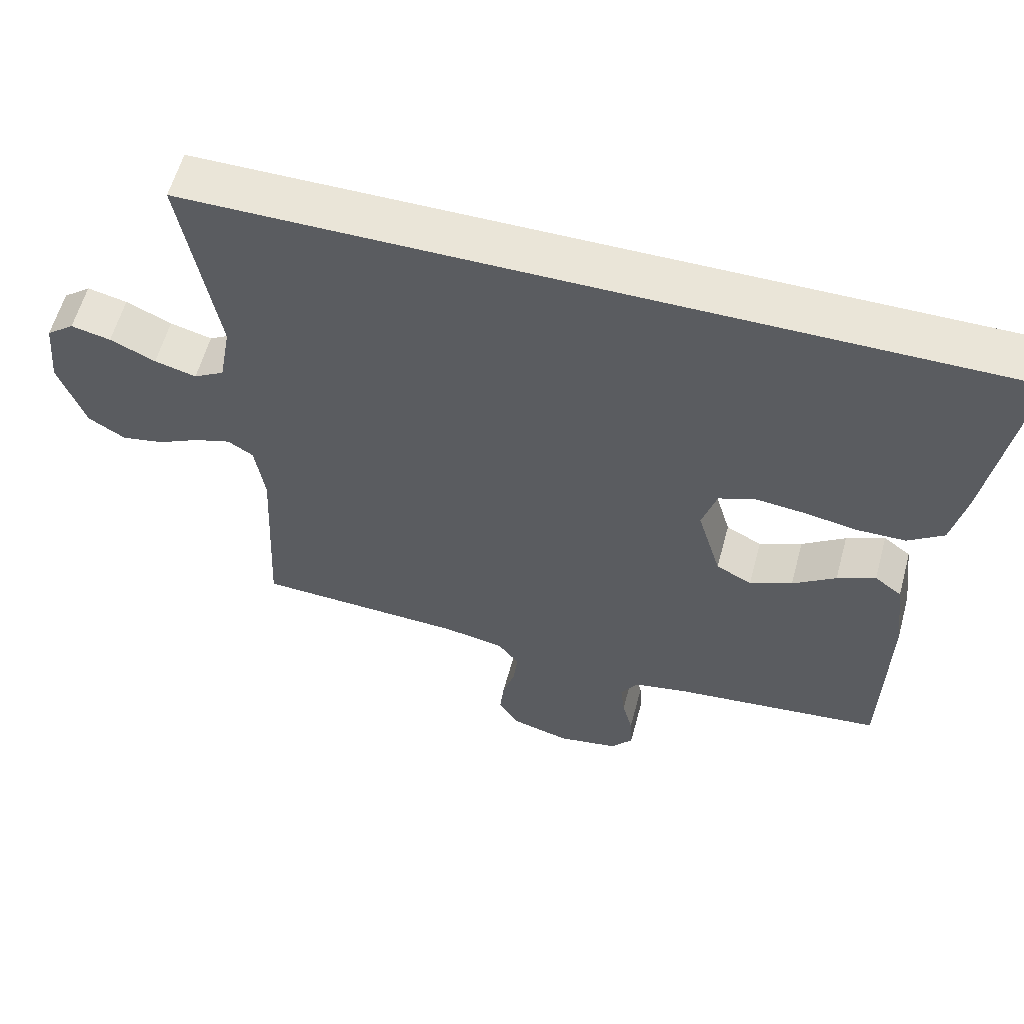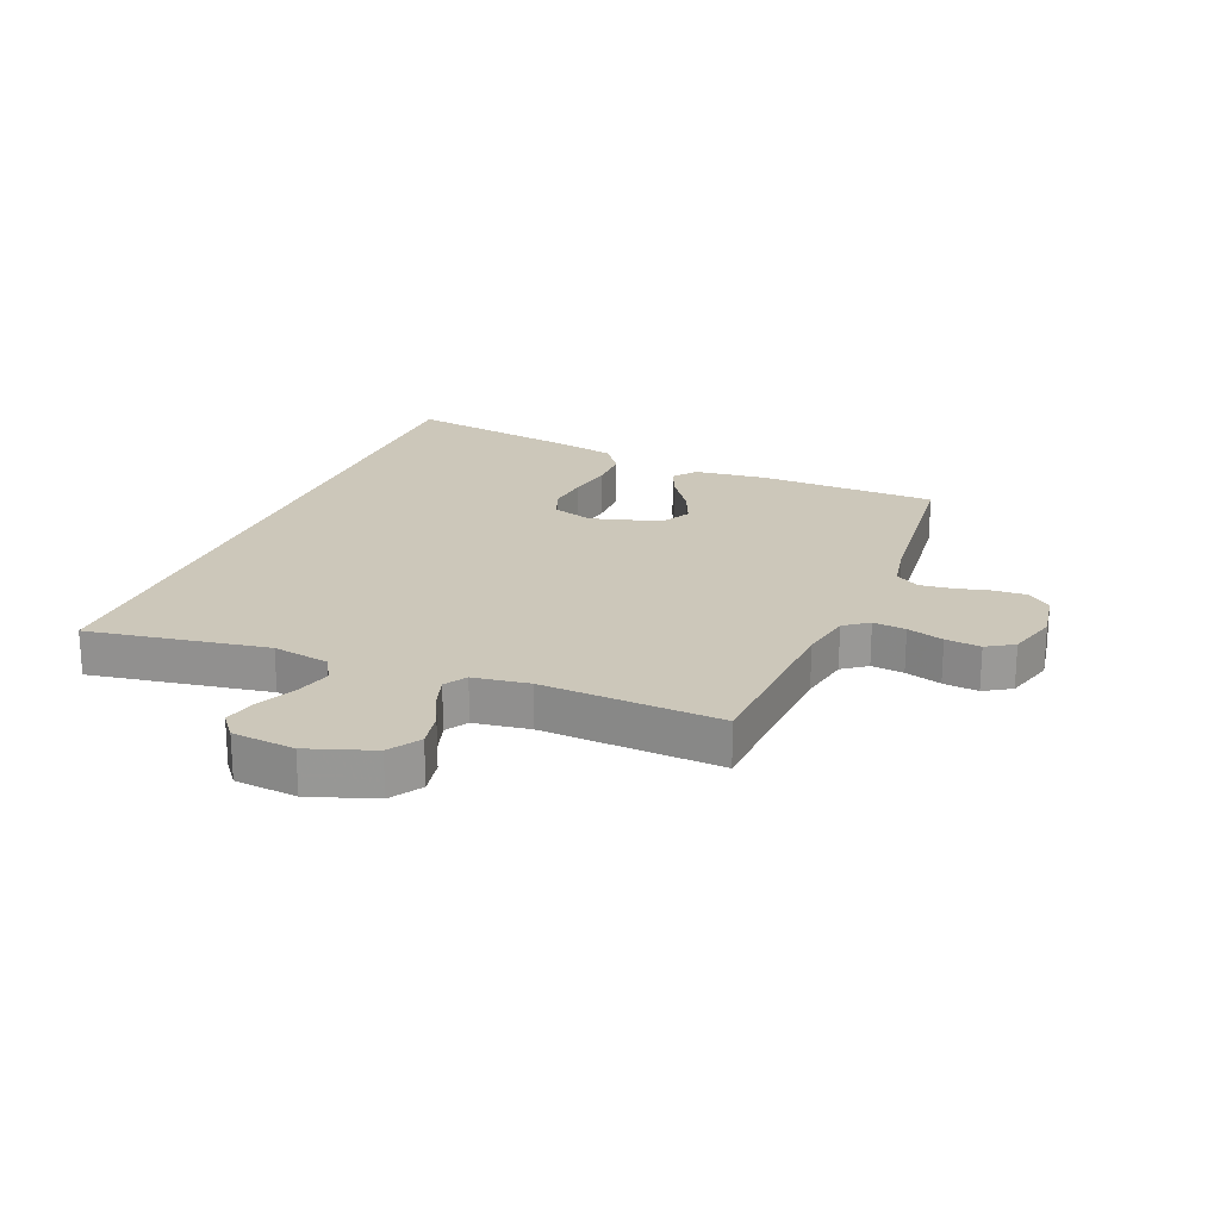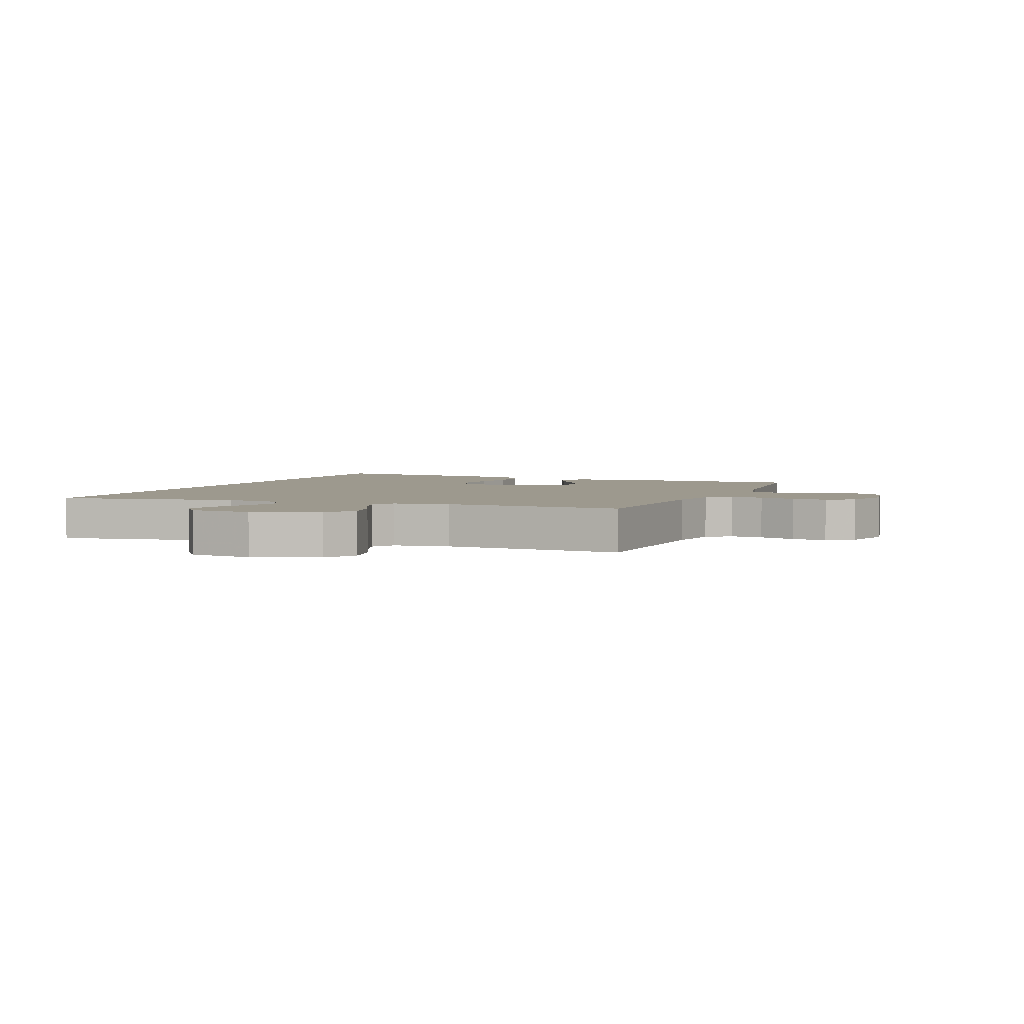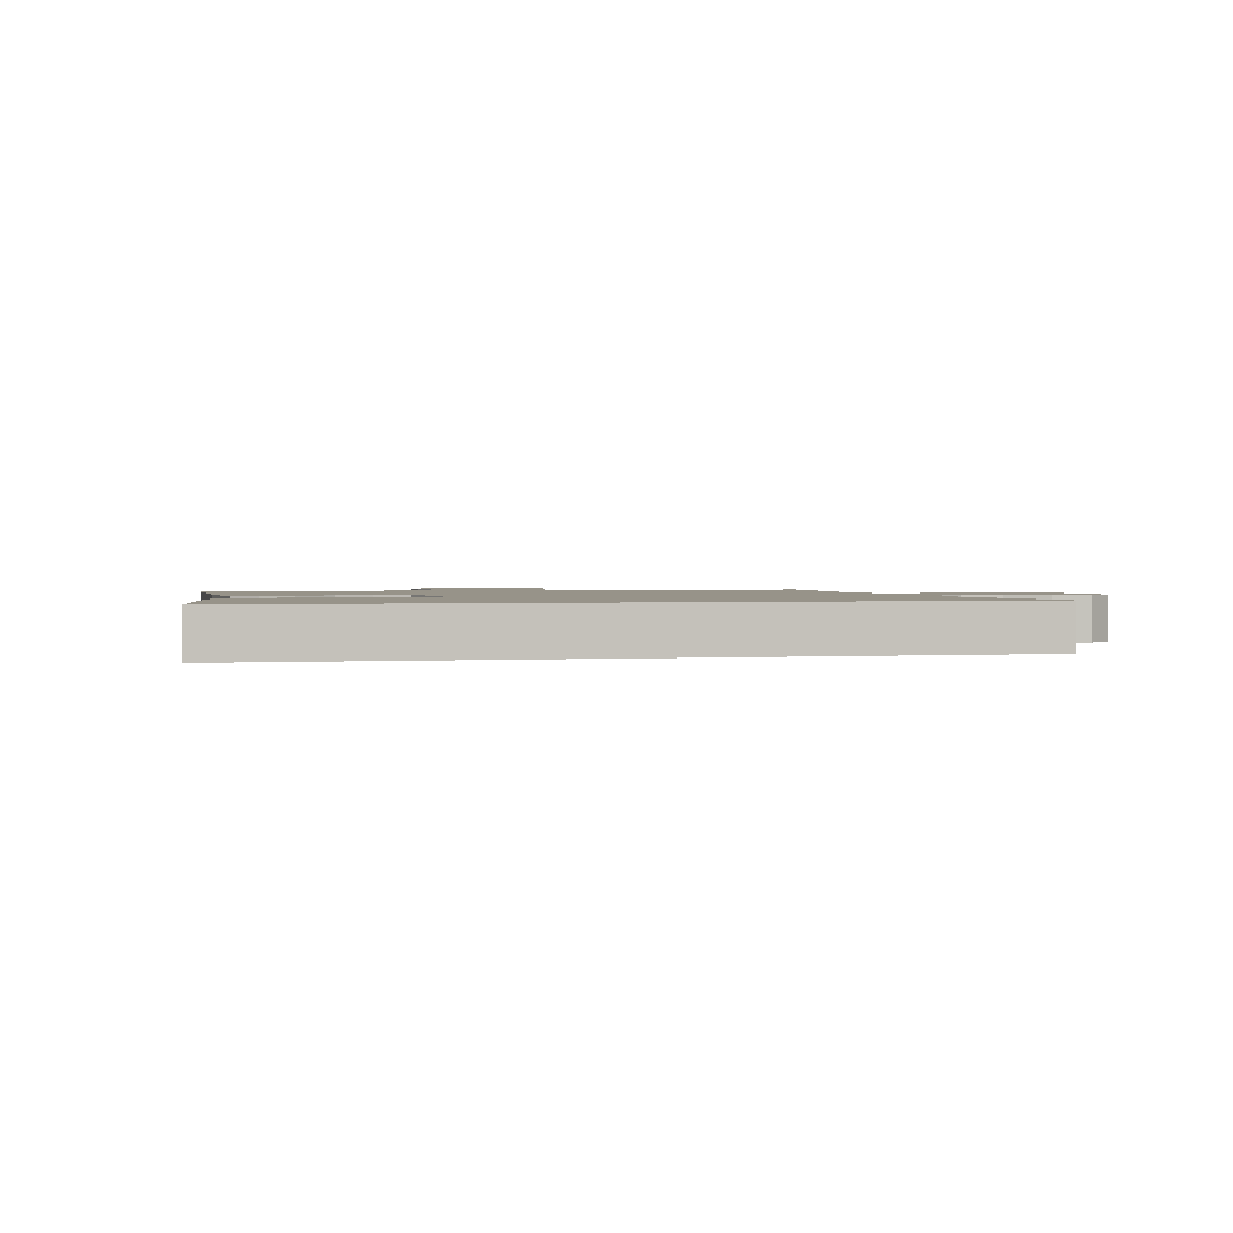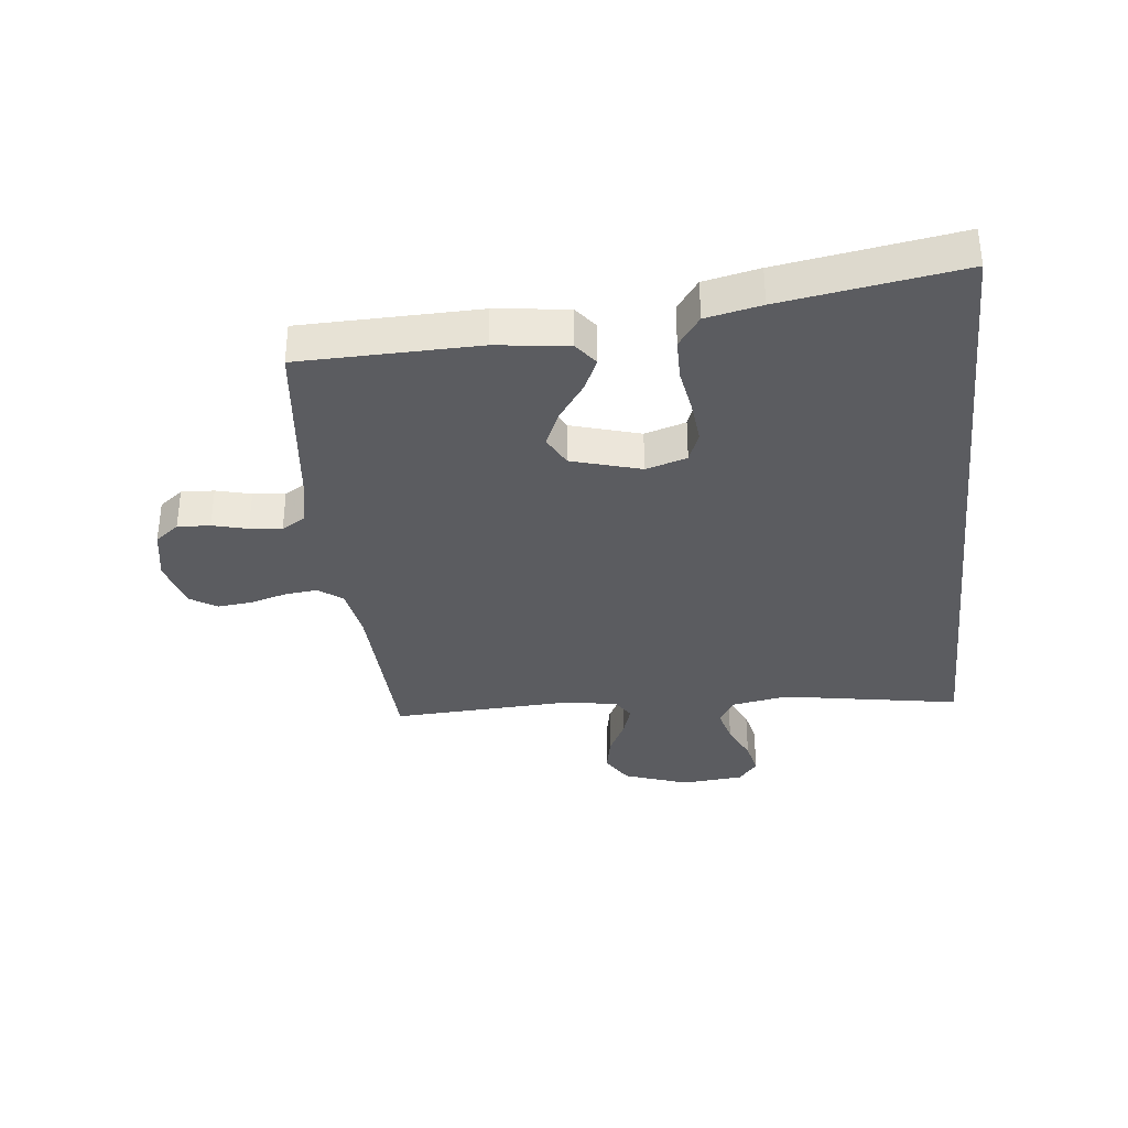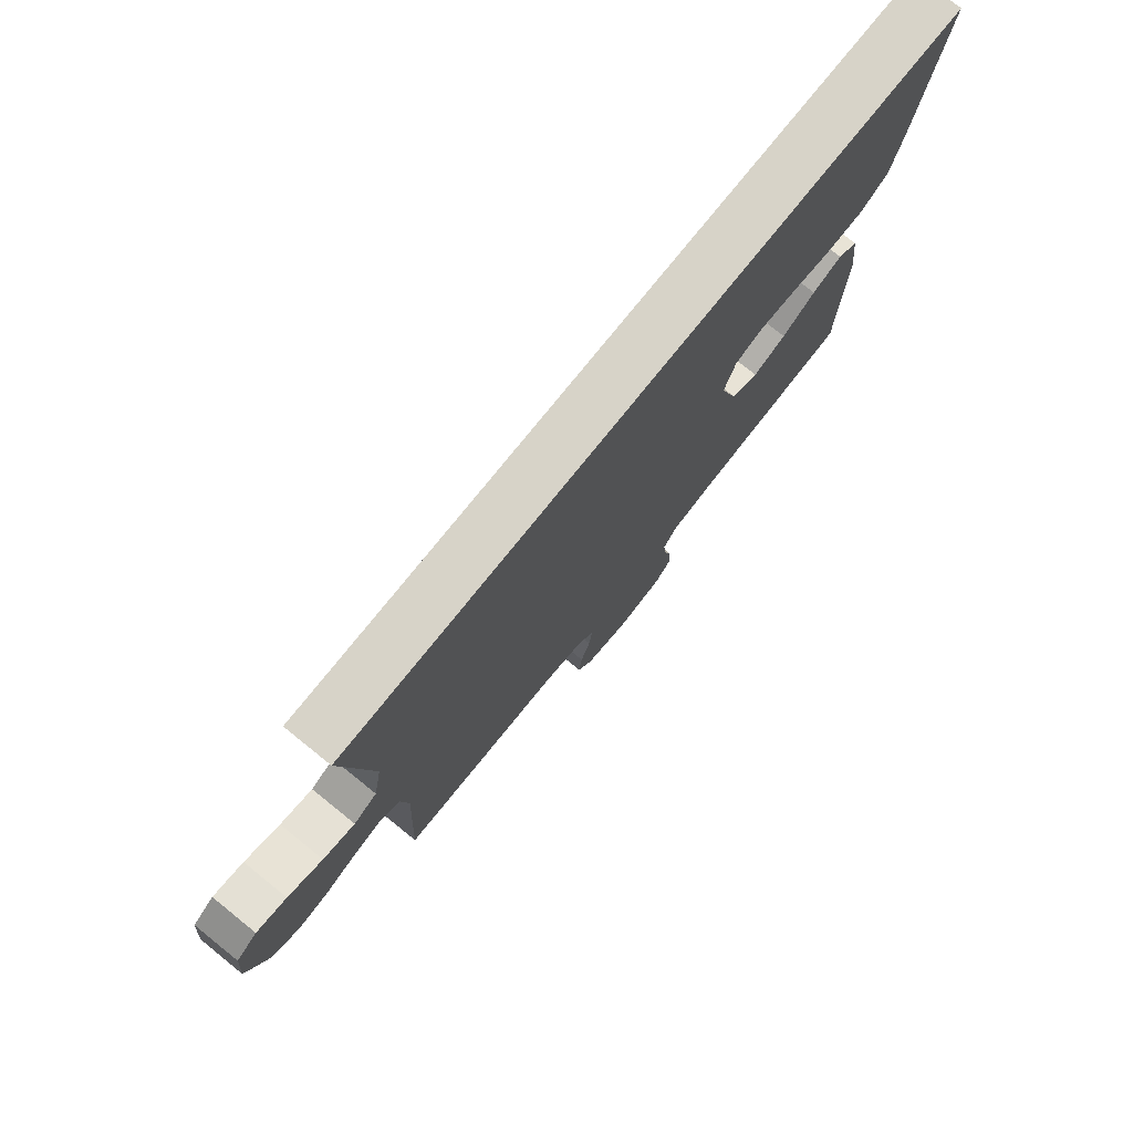
<metadata>
{"format":"obj","ext":"obj","renderer":"f3d","projection":"perspective","resolution":1024,"background":"white","views":[{"elev":58.7,"azim":-164.9,"up":"+Z"},{"elev":21.4,"azim":112.4,"up":"+Y"},{"elev":3.4,"azim":112.0,"up":"+Y"},{"elev":1.5,"azim":-14.0,"up":"+Y"},{"elev":-35.0,"azim":-83.8,"up":"+Y"},{"elev":76.9,"azim":128.8,"up":"+Z"}]}
</metadata>
<code>
v -0.598 0.07 0.5
v 0.559 0.07 0.5
v 0.508 0.07 0.2
v 0.525 0.07 0.104
v 0.569 0.07 0.078
v 0.629 0.07 0.094
v 0.694 0.07 0.124
v 0.751 0.07 0.137
v 0.791 0.07 0.105
v 0.801 0.07 0
v 0.763 0.07 -0.109
v 0.71 0.07 -0.142
v 0.649 0.07 -0.13
v 0.589 0.07 -0.1
v 0.536 0.07 -0.083
v 0.499 0.07 -0.106
v 0.485 0.07 -0.2
v 0.5 0.07 -0.5
v 0.2 0.07 -0.514
v 0.113 0.07 -0.53
v 0.083 0.07 -0.57
v 0.089 0.07 -0.625
v 0.107 0.07 -0.686
v 0.113 0.07 -0.745
v 0.085 0.07 -0.79
v 0 0.07 -0.814
v -0.088 0.07 -0.798
v -0.119 0.07 -0.758
v -0.116 0.07 -0.703
v -0.101 0.07 -0.644
v -0.095 0.07 -0.59
v -0.12 0.07 -0.55
v -0.2 0.07 -0.534
v -0.5 0.07 -0.5
v -0.506 0.07 -0.2
v -0.491 0.07 -0.078
v -0.452 0.07 -0.048
v -0.397 0.07 -0.073
v -0.335 0.07 -0.117
v -0.274 0.07 -0.144
v -0.223 0.07 -0.117
v -0.189 0.07 0
v -0.21 0.07 0.069
v -0.262 0.07 0.089
v -0.333 0.07 0.082
v -0.409 0.07 0.069
v -0.479 0.07 0.07
v -0.53 0.07 0.107
v -0.55 0.07 0.2
v -0.598 0 0.5
v 0.559 0 0.5
v 0.508 0 0.2
v 0.525 0 0.104
v 0.569 0 0.078
v 0.629 0 0.094
v 0.694 0 0.124
v 0.751 0 0.137
v 0.791 0 0.105
v 0.801 0 0
v 0.763 0 -0.109
v 0.71 0 -0.142
v 0.649 0 -0.13
v 0.589 0 -0.1
v 0.536 0 -0.083
v 0.499 0 -0.106
v 0.485 0 -0.2
v 0.5 0 -0.5
v 0.2 0 -0.514
v 0.113 0 -0.53
v 0.083 0 -0.57
v 0.089 0 -0.625
v 0.107 0 -0.686
v 0.113 0 -0.745
v 0.085 0 -0.79
v 0 0 -0.814
v -0.088 0 -0.798
v -0.119 0 -0.758
v -0.116 0 -0.703
v -0.101 0 -0.644
v -0.095 0 -0.59
v -0.12 0 -0.55
v -0.2 0 -0.534
v -0.5 0 -0.5
v -0.506 0 -0.2
v -0.491 0 -0.078
v -0.452 0 -0.048
v -0.397 0 -0.073
v -0.335 0 -0.117
v -0.274 0 -0.144
v -0.223 0 -0.117
v -0.189 0 0
v -0.21 0 0.069
v -0.262 0 0.089
v -0.333 0 0.082
v -0.409 0 0.069
v -0.479 0 0.07
v -0.53 0 0.107
v -0.55 0 0.2
f 45 46 47 48
f 44 45 48 49
f 43 44 49 1
f 36 37 38 39
f 36 39 40
f 33 34 35 36
f 32 33 36 40
f 31 32 40 41
f 27 28 29 30
f 27 30 31
f 26 27 31
f 22 23 24 25
f 21 22 25 26
f 17 18 19
f 16 17 19 20
f 11 12 13 14
f 11 14 15
f 10 11 15
f 9 10 15
f 6 7 8 9
f 5 6 9 15
f 4 5 15 16
f 43 1 2 3
f 42 43 3 4
f 21 26 31 41
f 20 21 41 42
f 4 16 20 42
f 97 96 95 94
f 98 97 94 93
f 50 98 93 92
f 88 87 86 85
f 89 88 85
f 85 84 83 82
f 89 85 82 81
f 90 89 81 80
f 79 78 77 76
f 80 79 76
f 80 76 75
f 74 73 72 71
f 75 74 71 70
f 68 67 66
f 69 68 66 65
f 63 62 61 60
f 64 63 60
f 64 60 59
f 64 59 58
f 58 57 56 55
f 64 58 55 54
f 65 64 54 53
f 52 51 50 92
f 53 52 92 91
f 90 80 75 70
f 91 90 70 69
f 91 69 65 53
f 1 50 51 2
f 2 51 52 3
f 3 52 53 4
f 4 53 54 5
f 5 54 55 6
f 6 55 56 7
f 7 56 57 8
f 8 57 58 9
f 9 58 59 10
f 10 59 60 11
f 11 60 61 12
f 12 61 62 13
f 13 62 63 14
f 14 63 64 15
f 15 64 65 16
f 16 65 66 17
f 17 66 67 18
f 18 67 68 19
f 19 68 69 20
f 20 69 70 21
f 21 70 71 22
f 22 71 72 23
f 23 72 73 24
f 24 73 74 25
f 25 74 75 26
f 26 75 76 27
f 27 76 77 28
f 28 77 78 29
f 29 78 79 30
f 30 79 80 31
f 31 80 81 32
f 32 81 82 33
f 33 82 83 34
f 34 83 84 35
f 35 84 85 36
f 36 85 86 37
f 37 86 87 38
f 38 87 88 39
f 39 88 89 40
f 40 89 90 41
f 41 90 91 42
f 42 91 92 43
f 43 92 93 44
f 44 93 94 45
f 45 94 95 46
f 46 95 96 47
f 47 96 97 48
f 48 97 98 49
f 49 98 50 1

</code>
